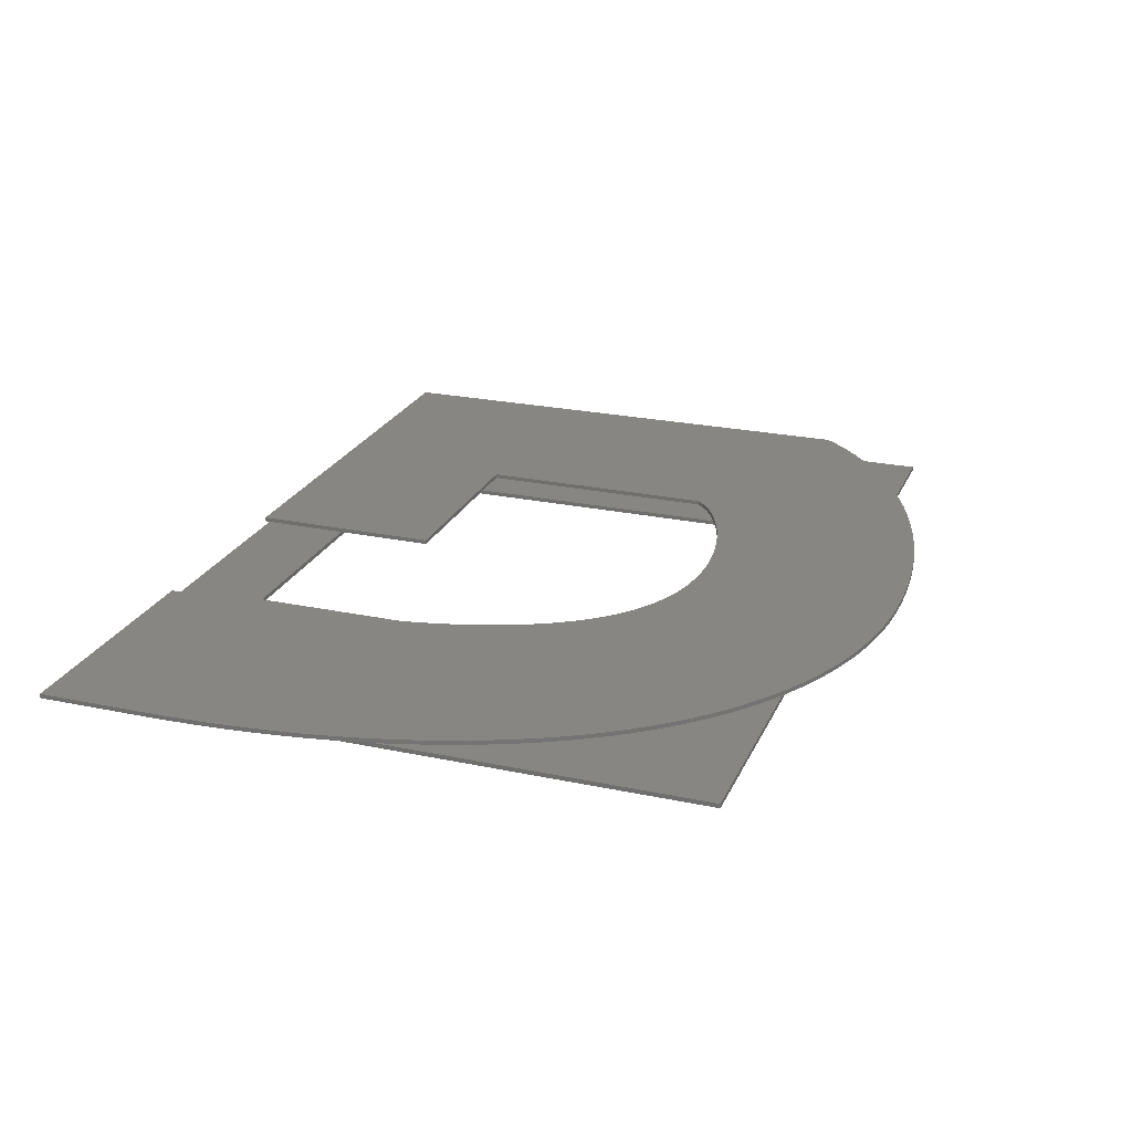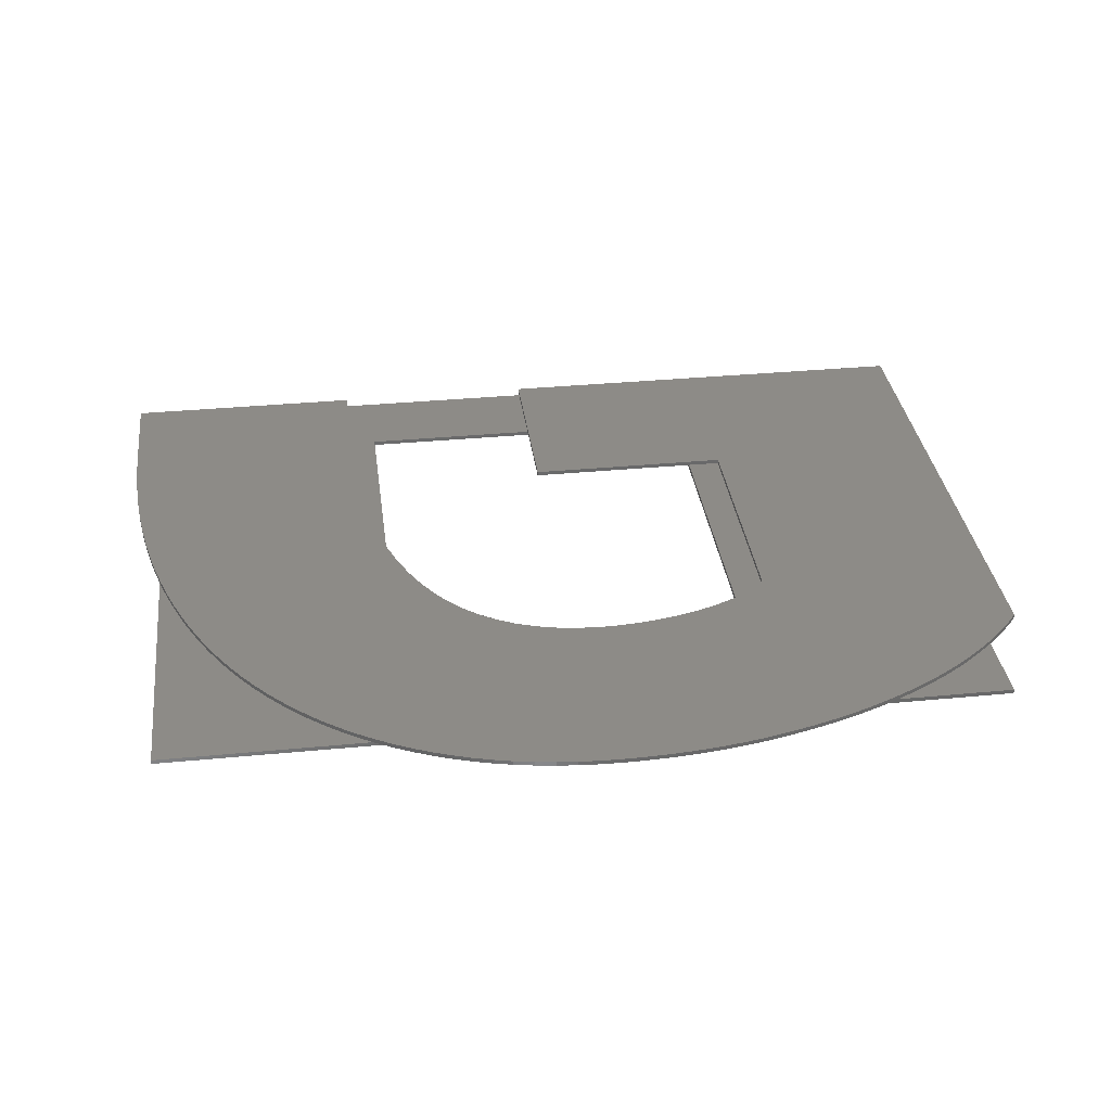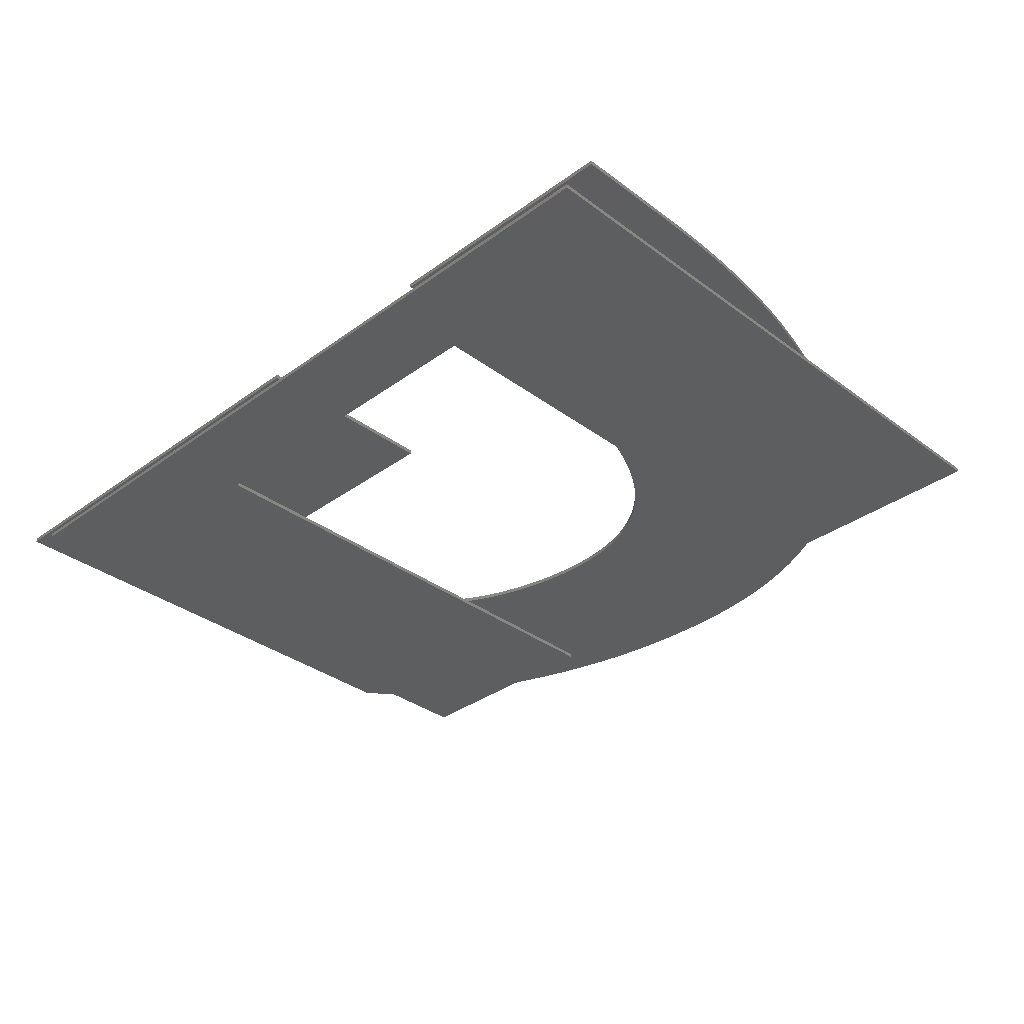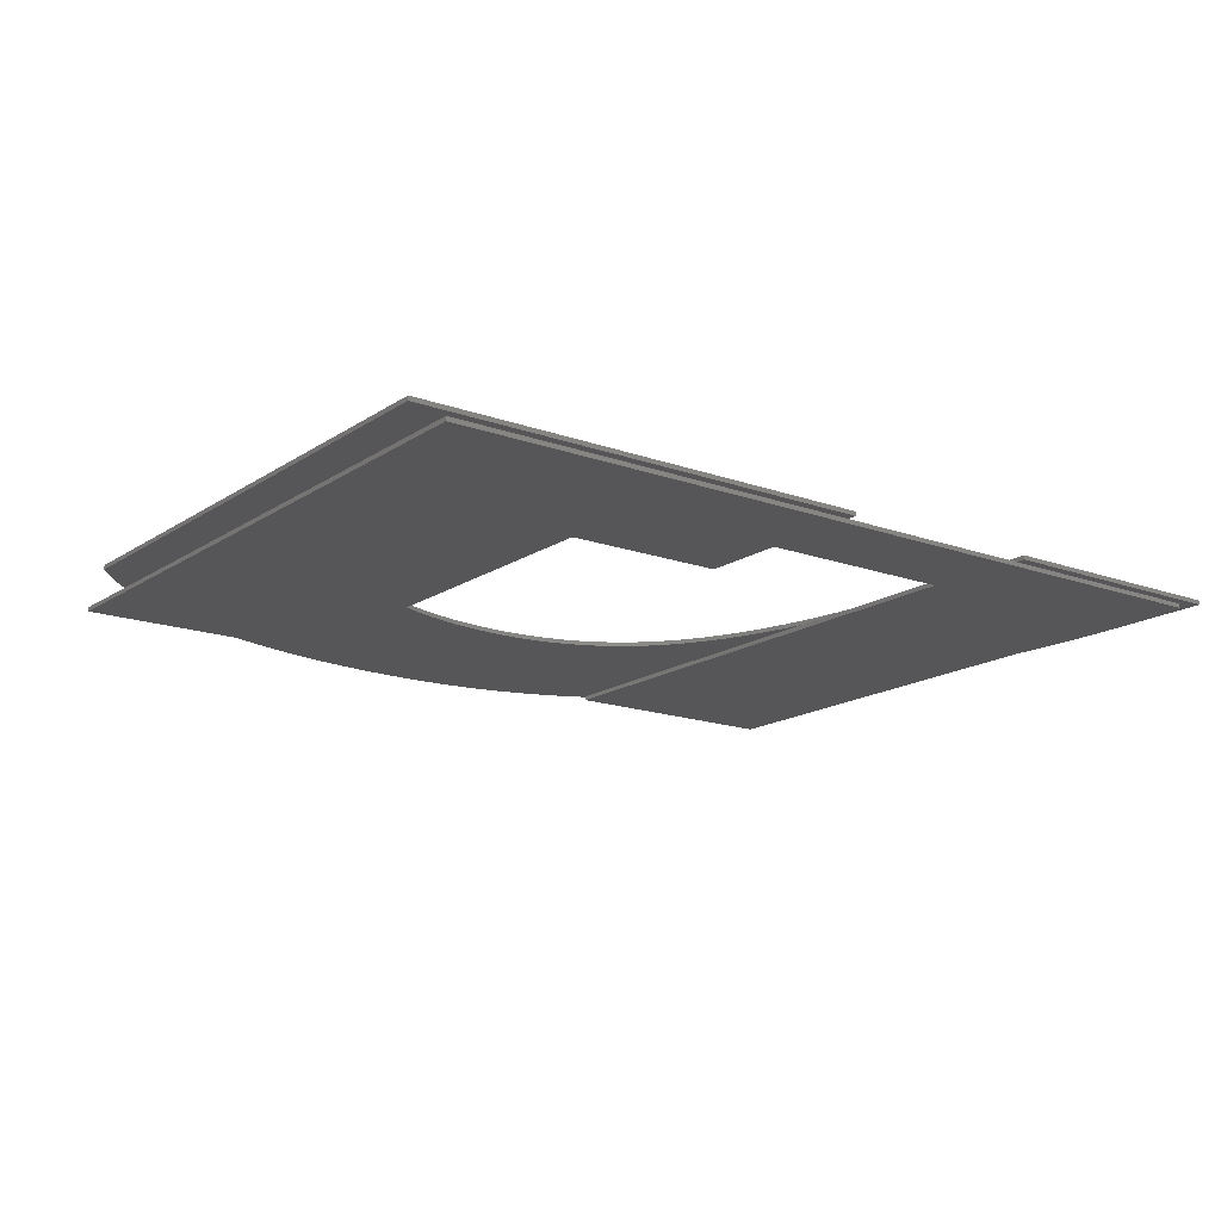
<metadata>
{"format":"stl","ext":"stl","renderer":"f3d","projection":"perspective","resolution":1024,"background":"white","views":[{"elev":23.7,"azim":-70.4,"up":"+Z"},{"elev":34.2,"azim":-7.4,"up":"+Z"},{"elev":-34.0,"azim":-135.3,"up":"+Z"},{"elev":-16.2,"azim":143.3,"up":"+Z"}]}
</metadata>
<code>
# stl→obj: 312 verts, 616 faces
v 17.05 42.8 0.4
v 5.55 42.8 0.6
v 17.05 42.8 0.6
v 5.55 42.8 0.4
v 47.98 42.8 0.4
v 26.81 42.8 0.6
v 47.98 42.8 0.6
v 26.81 42.8 0.4
v 46.4 42.8 0
v 7.014 42.8 0.2
v 46.4 42.8 0.2
v 7.014 42.8 0
v 5.55 37.85 0.6
v 17.05 37.85 0.6
v 16.18 12.85 0.6
v 16.94 12.38 0.6
v 15.45 13.35 0.6
v 14.75 13.89 0.6
v 14.06 14.46 0.6
v 13.4 15.06 0.6
v 12.77 15.7 0.6
v 12.15 16.37 0.6
v 11.57 17.08 0.6
v 11 17.81 0.6
v 10.46 18.59 0.6
v 9.953 19.39 0.6
v 9.468 20.23 0.6
v 9.01 21.1 0.6
v 8.578 22 0.6
v 8.173 22.94 0.6
v 7.794 23.9 0.6
v 7.441 24.9 0.6
v 7.115 25.94 0.6
v 6.817 27 0.6
v 6.551 28.09 0.6
v 6.317 29.21 0.6
v 6.113 30.36 0.6
v 5.941 31.54 0.6
v 5.801 32.74 0.6
v 5.691 33.98 0.6
v 5.613 35.24 0.6
v 5.566 36.53 0.6
v 36.6 33.75 0.6
v 48.02 17.9 0.6
v 36.56 22.26 0.6
v 47.8 17.62 0.6
v 47.55 17.33 0.6
v 47.29 17.04 0.6
v 47.02 16.75 0.6
v 46.72 16.46 0.6
v 46.41 16.16 0.6
v 46.09 15.87 0.6
v 45.75 15.58 0.6
v 45.39 15.28 0.6
v 45.02 14.98 0.6
v 44.63 14.69 0.6
v 44.22 14.4 0.6
v 43.81 14.12 0.6
v 36.47 22.15 0.6
v 43.37 13.85 0.6
v 36.37 22.03 0.6
v 42.93 13.58 0.6
v 36.25 21.92 0.6
v 42.47 13.31 0.6
v 36.14 21.82 0.6
v 41.99 13.05 0.6
v 36.01 21.71 0.6
v 41.5 12.8 0.6
v 35.87 21.6 0.6
v 41 12.55 0.6
v 26.81 33.75 0.6
v 35.73 21.5 0.6
v 40.48 12.31 0.6
v 35.57 21.39 0.6
v 35.41 21.29 0.6
v 39.95 12.07 0.6
v 35.24 21.19 0.6
v 39.41 11.85 0.6
v 35.06 21.09 0.6
v 34.88 20.99 0.6
v 38.85 11.63 0.6
v 34.69 20.9 0.6
v 38.29 11.42 0.6
v 34.5 20.81 0.6
v 34.3 20.72 0.6
v 37.7 11.22 0.6
v 34.1 20.63 0.6
v 37.11 11.03 0.6
v 33.89 20.54 0.6
v 33.67 20.46 0.6
v 36.5 10.85 0.6
v 33.45 20.38 0.6
v 33.23 20.3 0.6
v 35.89 10.68 0.6
v 33 20.22 0.6
v 35.25 10.52 0.6
v 32.77 20.15 0.6
v 32.53 20.08 0.6
v 34.61 10.37 0.6
v 32.29 20.01 0.6
v 32.05 19.95 0.6
v 33.96 10.23 0.6
v 31.8 19.89 0.6
v 31.56 19.83 0.6
v 33.29 10.1 0.6
v 31.3 19.78 0.6
v 32.62 9.992 0.6
v 31.05 19.73 0.6
v 30.79 19.69 0.6
v 31.93 9.896 0.6
v 30.53 19.65 0.6
v 30.27 19.61 0.6
v 31.24 9.814 0.6
v 30.01 19.58 0.6
v 30.53 9.748 0.6
v 29.74 19.55 0.6
v 29.48 19.53 0.6
v 29.82 9.696 0.6
v 29.21 19.51 0.6
v 28.95 19.49 0.6
v 29.1 9.659 0.6
v 28.68 19.48 0.6
v 28.42 19.47 0.6
v 28.36 9.637 0.6
v 28.15 19.47 0.6
v 27.62 9.629 0.6
v 27.06 19.53 0.6
v 26.62 9.648 0.6
v 25.64 9.706 0.6
v 26.02 19.68 0.6
v 23.74 9.936 0.6
v 25.04 19.92 0.6
v 24.68 9.802 0.6
v 21.92 10.32 0.6
v 24.12 20.25 0.6
v 19.34 11.18 0.6
v 23.26 20.68 0.6
v 22.82 10.11 0.6
v 17.71 11.95 0.6
v 22.46 21.21 0.6
v 21.71 21.83 0.6
v 21.04 10.57 0.6
v 21.02 22.54 0.6
v 20.39 23.34 0.6
v 20.18 10.86 0.6
v 19.82 24.24 0.6
v 19.3 25.23 0.6
v 18.83 26.3 0.6
v 18.52 11.54 0.6
v 18.42 27.45 0.6
v 18.07 28.68 0.6
v 17.76 30 0.6
v 17.51 31.41 0.6
v 17.32 32.89 0.6
v 17.18 34.46 0.6
v 17.09 36.11 0.6
v 18.35 12.7 0
v 7.014 12.7 0
v 18.35 38.69 0
v 35.1 38.69 0
v 46.4 12.7 0
v 35.1 12.7 0
v 35.1 38.69 0.2
v 46.4 12.7 0.2
v 18.35 38.69 0.2
v 7.014 12.7 0.2
v 18.35 12.7 0.2
v 35.1 12.7 0.2
v 48.02 17.9 0.4
v 36.56 22.26 0.4
v 36.6 33.75 0.4
v 33.67 20.46 0.4
v 37.11 11.03 0.4
v 36.5 10.85 0.4
v 37.7 11.22 0.4
v 36.47 22.15 0.4
v 36.37 22.03 0.4
v 36.25 21.92 0.4
v 36.14 21.82 0.4
v 36.01 21.71 0.4
v 33.23 20.3 0.4
v 35.89 10.68 0.4
v 35.87 21.6 0.4
v 35.73 21.5 0.4
v 35.57 21.39 0.4
v 35.41 21.29 0.4
v 33 20.22 0.4
v 35.25 10.52 0.4
v 35.24 21.19 0.4
v 35.06 21.09 0.4
v 34.88 20.99 0.4
v 34.69 20.9 0.4
v 32.53 20.08 0.4
v 34.61 10.37 0.4
v 34.5 20.81 0.4
v 34.3 20.72 0.4
v 34.1 20.63 0.4
v 32.05 19.95 0.4
v 33.96 10.23 0.4
v 33.89 20.54 0.4
v 33.45 20.38 0.4
v 31.56 19.83 0.4
v 33.29 10.1 0.4
v 32.77 20.15 0.4
v 31.3 19.78 0.4
v 32.62 9.992 0.4
v 32.29 20.01 0.4
v 30.79 19.69 0.4
v 31.93 9.896 0.4
v 31.8 19.89 0.4
v 30.27 19.61 0.4
v 31.24 9.814 0.4
v 31.05 19.73 0.4
v 30.01 19.58 0.4
v 30.53 9.748 0.4
v 30.53 19.65 0.4
v 29.48 19.53 0.4
v 29.82 9.696 0.4
v 29.74 19.55 0.4
v 29.21 19.51 0.4
v 28.95 19.49 0.4
v 29.1 9.659 0.4
v 28.68 19.48 0.4
v 28.42 19.47 0.4
v 28.36 9.637 0.4
v 28.15 19.47 0.4
v 27.62 9.629 0.4
v 27.06 19.53 0.4
v 26.62 9.648 0.4
v 25.64 9.706 0.4
v 26.02 19.68 0.4
v 24.68 9.802 0.4
v 23.74 9.936 0.4
v 25.04 19.92 0.4
v 22.82 10.11 0.4
v 21.92 10.32 0.4
v 24.12 20.25 0.4
v 21.04 10.57 0.4
v 20.18 10.86 0.4
v 19.34 11.18 0.4
v 23.26 20.68 0.4
v 18.52 11.54 0.4
v 17.71 11.95 0.4
v 22.46 21.21 0.4
v 16.94 12.38 0.4
v 16.18 12.85 0.4
v 15.45 13.35 0.4
v 21.71 21.83 0.4
v 14.75 13.89 0.4
v 14.06 14.46 0.4
v 21.02 22.54 0.4
v 13.4 15.06 0.4
v 12.77 15.7 0.4
v 20.39 23.34 0.4
v 12.15 16.37 0.4
v 11.57 17.08 0.4
v 11 17.81 0.4
v 19.82 24.24 0.4
v 10.46 18.59 0.4
v 9.953 19.39 0.4
v 19.3 25.23 0.4
v 9.468 20.23 0.4
v 9.01 21.1 0.4
v 18.83 26.3 0.4
v 8.578 22 0.4
v 8.173 22.94 0.4
v 18.42 27.45 0.4
v 7.794 23.9 0.4
v 7.441 24.9 0.4
v 18.07 28.68 0.4
v 7.115 25.94 0.4
v 6.817 27 0.4
v 17.76 30 0.4
v 6.551 28.09 0.4
v 17.51 31.41 0.4
v 6.317 29.21 0.4
v 6.113 30.36 0.4
v 17.32 32.89 0.4
v 5.941 31.54 0.4
v 5.801 32.74 0.4
v 17.18 34.46 0.4
v 5.691 33.98 0.4
v 17.09 36.11 0.4
v 5.613 35.24 0.4
v 5.566 36.53 0.4
v 17.05 37.85 0.4
v 5.55 37.85 0.4
v 47.8 17.62 0.4
v 47.55 17.33 0.4
v 47.29 17.04 0.4
v 47.02 16.75 0.4
v 46.72 16.46 0.4
v 46.41 16.16 0.4
v 46.09 15.87 0.4
v 45.75 15.58 0.4
v 45.39 15.28 0.4
v 45.02 14.98 0.4
v 44.63 14.69 0.4
v 44.22 14.4 0.4
v 43.81 14.12 0.4
v 43.37 13.85 0.4
v 42.93 13.58 0.4
v 42.47 13.31 0.4
v 41.99 13.05 0.4
v 41.5 12.8 0.4
v 41 12.55 0.4
v 40.48 12.31 0.4
v 39.95 12.07 0.4
v 39.41 11.85 0.4
v 38.85 11.63 0.4
v 38.29 11.42 0.4
v 26.81 33.75 0.4
f 1 2 3
f 2 1 4
f 5 6 7
f 6 5 8
f 9 10 11
f 10 9 12
f 13 14 3
f 14 15 16
f 14 17 15
f 14 18 17
f 14 19 18
f 14 20 19
f 14 21 20
f 14 22 21
f 14 23 22
f 14 24 23
f 14 25 24
f 14 26 25
f 14 27 26
f 14 28 27
f 14 29 28
f 14 30 29
f 14 31 30
f 14 32 31
f 14 33 32
f 14 34 33
f 14 35 34
f 14 36 35
f 14 37 36
f 14 38 37
f 14 39 38
f 14 40 39
f 14 41 40
f 14 42 41
f 13 3 2
f 14 13 42
f 43 44 7
f 45 44 43
f 44 45 46
f 46 45 47
f 47 45 48
f 48 45 49
f 49 45 50
f 50 45 51
f 51 45 52
f 52 45 53
f 53 45 54
f 54 45 55
f 56 45 57
f 57 45 58
f 59 58 45
f 58 59 60
f 61 60 59
f 60 61 62
f 63 62 61
f 62 63 64
f 65 64 63
f 64 65 66
f 67 66 65
f 66 67 68
f 69 68 67
f 68 69 70
f 55 45 56
f 6 43 7
f 43 6 71
f 72 70 69
f 70 72 73
f 74 73 72
f 75 73 74
f 73 75 76
f 77 76 75
f 76 77 78
f 79 78 77
f 80 78 79
f 78 80 81
f 82 81 80
f 81 82 83
f 84 83 82
f 85 83 84
f 83 85 86
f 87 86 85
f 86 87 88
f 89 88 87
f 90 88 89
f 88 90 91
f 92 91 90
f 93 91 92
f 91 93 94
f 95 94 93
f 94 95 96
f 97 96 95
f 98 96 97
f 96 98 99
f 100 99 98
f 101 99 100
f 99 101 102
f 103 102 101
f 104 102 103
f 102 104 105
f 106 105 104
f 105 106 107
f 108 107 106
f 109 107 108
f 107 109 110
f 111 110 109
f 112 110 111
f 110 112 113
f 114 113 112
f 113 114 115
f 116 115 114
f 117 115 116
f 115 117 118
f 119 118 117
f 120 118 119
f 118 120 121
f 122 121 120
f 123 121 122
f 123 124 121
f 125 124 123
f 125 126 124
f 127 126 125
f 127 128 126
f 129 127 130
f 127 129 128
f 131 130 132
f 130 133 129
f 134 132 135
f 130 131 133
f 136 135 137
f 132 138 131
f 139 137 140
f 132 134 138
f 16 140 141
f 135 142 134
f 16 141 143
f 16 143 144
f 135 145 142
f 16 144 146
f 135 136 145
f 16 146 147
f 16 147 148
f 137 149 136
f 16 148 150
f 16 150 151
f 16 151 152
f 137 139 149
f 16 152 153
f 16 153 154
f 16 154 155
f 16 155 156
f 140 16 139
f 16 156 14
f 157 158 159
f 160 161 162
f 161 160 9
f 159 9 160
f 159 12 9
f 12 159 158
f 11 163 164
f 11 165 163
f 10 165 11
f 166 165 10
f 165 166 167
f 164 163 168
f 164 9 11
f 9 164 161
f 162 164 168
f 164 162 161
f 162 163 160
f 163 162 168
f 159 163 165
f 163 159 160
f 167 159 165
f 159 167 157
f 158 167 166
f 167 158 157
f 158 10 12
f 10 158 166
f 169 170 171
f 172 173 174
f 175 176 170
f 175 177 176
f 175 178 177
f 175 179 178
f 175 180 179
f 181 174 182
f 175 183 180
f 175 184 183
f 175 185 184
f 175 186 185
f 187 182 188
f 175 189 186
f 175 190 189
f 175 191 190
f 175 192 191
f 193 188 194
f 175 195 192
f 175 196 195
f 175 197 196
f 198 194 199
f 173 200 197
f 173 172 200
f 174 201 172
f 202 199 203
f 174 181 201
f 182 187 181
f 188 204 187
f 205 203 206
f 188 193 204
f 194 207 193
f 194 198 207
f 208 206 209
f 199 210 198
f 199 202 210
f 203 205 202
f 211 209 212
f 206 213 205
f 206 208 213
f 214 212 215
f 209 216 208
f 209 211 216
f 212 214 211
f 217 215 218
f 215 219 214
f 215 217 219
f 218 220 217
f 221 218 222
f 218 221 220
f 222 223 221
f 222 224 223
f 225 224 222
f 225 226 224
f 227 226 225
f 227 228 226
f 229 228 227
f 230 228 229
f 228 230 231
f 232 231 230
f 233 231 232
f 231 233 234
f 235 234 233
f 236 234 235
f 234 236 237
f 238 237 236
f 239 237 238
f 240 237 239
f 237 240 241
f 242 241 240
f 243 241 242
f 241 243 244
f 245 244 243
f 246 244 245
f 247 244 246
f 244 247 248
f 249 248 247
f 250 248 249
f 248 250 251
f 252 251 250
f 253 251 252
f 251 253 254
f 255 254 253
f 256 254 255
f 257 254 256
f 254 257 258
f 259 258 257
f 260 258 259
f 258 260 261
f 262 261 260
f 263 261 262
f 261 263 264
f 265 264 263
f 266 264 265
f 264 266 267
f 268 267 266
f 269 267 268
f 267 269 270
f 271 270 269
f 272 270 271
f 270 272 273
f 274 273 272
f 273 274 275
f 276 275 274
f 277 275 276
f 275 277 278
f 279 278 277
f 280 278 279
f 278 280 281
f 282 281 280
f 281 282 283
f 284 283 282
f 285 283 284
f 283 285 286
f 287 286 285
f 286 287 1
f 1 287 4
f 170 169 288
f 170 288 289
f 170 289 290
f 170 290 291
f 170 291 292
f 170 292 293
f 170 293 294
f 170 294 295
f 170 295 296
f 170 296 297
f 170 297 298
f 170 298 299
f 170 299 300
f 170 300 301
f 170 301 302
f 170 302 303
f 170 303 304
f 170 304 305
f 170 305 306
f 170 306 307
f 170 307 308
f 170 308 309
f 170 309 310
f 170 310 311
f 170 311 175
f 197 175 173
f 169 171 5
f 8 171 312
f 171 8 5
f 225 121 124
f 121 225 222
f 222 118 121
f 118 222 218
f 218 115 118
f 115 218 215
f 215 113 115
f 113 215 212
f 212 110 113
f 110 212 209
f 209 107 110
f 107 209 206
f 206 105 107
f 105 206 203
f 203 102 105
f 102 203 199
f 199 99 102
f 99 199 194
f 194 96 99
f 96 194 188
f 188 94 96
f 94 188 182
f 182 91 94
f 91 182 174
f 174 88 91
f 88 174 173
f 173 86 88
f 86 173 175
f 175 83 86
f 83 175 311
f 311 81 83
f 81 311 310
f 310 78 81
f 78 310 309
f 309 76 78
f 76 309 308
f 308 73 76
f 73 308 307
f 307 70 73
f 70 307 306
f 306 68 70
f 68 306 305
f 305 66 68
f 66 305 304
f 304 64 66
f 64 304 303
f 303 62 64
f 62 303 302
f 302 60 62
f 60 302 301
f 301 58 60
f 58 301 300
f 300 57 58
f 57 300 299
f 299 56 57
f 56 299 298
f 298 55 56
f 55 298 297
f 297 54 55
f 54 297 296
f 296 53 54
f 53 296 295
f 295 52 53
f 52 295 294
f 294 51 52
f 51 294 293
f 293 50 51
f 50 293 292
f 292 49 50
f 49 292 291
f 49 290 48
f 290 49 291
f 48 289 47
f 289 48 290
f 47 288 46
f 288 47 289
f 46 169 44
f 169 46 288
f 44 5 7
f 5 44 169
f 312 6 8
f 6 312 71
f 312 43 71
f 43 312 171
f 170 43 171
f 43 170 45
f 176 45 170
f 45 176 59
f 177 59 176
f 59 177 61
f 177 63 61
f 63 177 178
f 178 65 63
f 65 178 179
f 179 67 65
f 67 179 180
f 180 69 67
f 69 180 183
f 183 72 69
f 72 183 184
f 184 74 72
f 74 184 185
f 185 75 74
f 75 185 186
f 186 77 75
f 77 186 189
f 189 79 77
f 79 189 190
f 190 80 79
f 80 190 191
f 191 82 80
f 82 191 192
f 192 84 82
f 84 192 195
f 195 85 84
f 85 195 196
f 196 87 85
f 87 196 197
f 197 89 87
f 89 197 200
f 200 90 89
f 90 200 172
f 172 92 90
f 92 172 201
f 201 93 92
f 93 201 181
f 181 95 93
f 95 181 187
f 187 97 95
f 97 187 204
f 204 98 97
f 98 204 193
f 193 100 98
f 100 193 207
f 207 101 100
f 101 207 198
f 198 103 101
f 103 198 210
f 210 104 103
f 104 210 202
f 202 106 104
f 106 202 205
f 205 108 106
f 108 205 213
f 213 109 108
f 109 213 208
f 208 111 109
f 111 208 216
f 216 112 111
f 112 216 211
f 211 114 112
f 114 211 214
f 214 116 114
f 116 214 219
f 219 117 116
f 117 219 217
f 217 119 117
f 119 217 220
f 220 120 119
f 120 220 221
f 221 122 120
f 122 221 223
f 223 123 122
f 123 223 224
f 224 125 123
f 125 224 226
f 226 127 125
f 127 226 228
f 228 130 127
f 130 228 231
f 231 132 130
f 132 231 234
f 234 135 132
f 135 234 237
f 237 137 135
f 137 237 241
f 241 140 137
f 140 241 244
f 244 141 140
f 141 244 248
f 141 251 143
f 251 141 248
f 143 254 144
f 254 143 251
f 144 258 146
f 258 144 254
f 146 261 147
f 261 146 258
f 147 264 148
f 264 147 261
f 148 267 150
f 267 148 264
f 150 270 151
f 270 150 267
f 151 273 152
f 273 151 270
f 152 275 153
f 275 152 273
f 153 278 154
f 278 153 275
f 154 281 155
f 281 154 278
f 155 283 156
f 283 155 281
f 156 286 14
f 286 156 283
f 14 1 3
f 1 14 286
f 287 2 4
f 2 287 13
f 285 13 287
f 13 285 42
f 284 42 285
f 42 284 41
f 282 41 284
f 41 282 40
f 280 40 282
f 40 280 39
f 279 39 280
f 39 279 38
f 277 38 279
f 38 277 37
f 276 37 277
f 37 276 36
f 274 36 276
f 36 274 35
f 272 35 274
f 35 272 34
f 271 34 272
f 34 271 33
f 269 33 271
f 33 269 32
f 268 32 269
f 32 268 31
f 266 31 268
f 31 266 30
f 265 30 266
f 30 265 29
f 263 29 265
f 29 263 28
f 262 28 263
f 28 262 27
f 260 27 262
f 27 260 26
f 259 26 260
f 26 259 25
f 257 25 259
f 25 257 24
f 256 24 257
f 24 256 23
f 255 23 256
f 23 255 22
f 253 22 255
f 22 253 21
f 252 21 253
f 21 252 20
f 252 19 20
f 19 252 250
f 250 18 19
f 18 250 249
f 249 17 18
f 17 249 247
f 247 15 17
f 15 247 246
f 246 16 15
f 16 246 245
f 245 139 16
f 139 245 243
f 243 149 139
f 149 243 242
f 242 136 149
f 136 242 240
f 240 145 136
f 145 240 239
f 239 142 145
f 142 239 238
f 238 134 142
f 134 238 236
f 236 138 134
f 138 236 235
f 235 131 138
f 131 235 233
f 233 133 131
f 133 233 232
f 232 129 133
f 129 232 230
f 230 128 129
f 128 230 229
f 229 126 128
f 126 229 227
f 227 124 126
f 124 227 225

</code>
